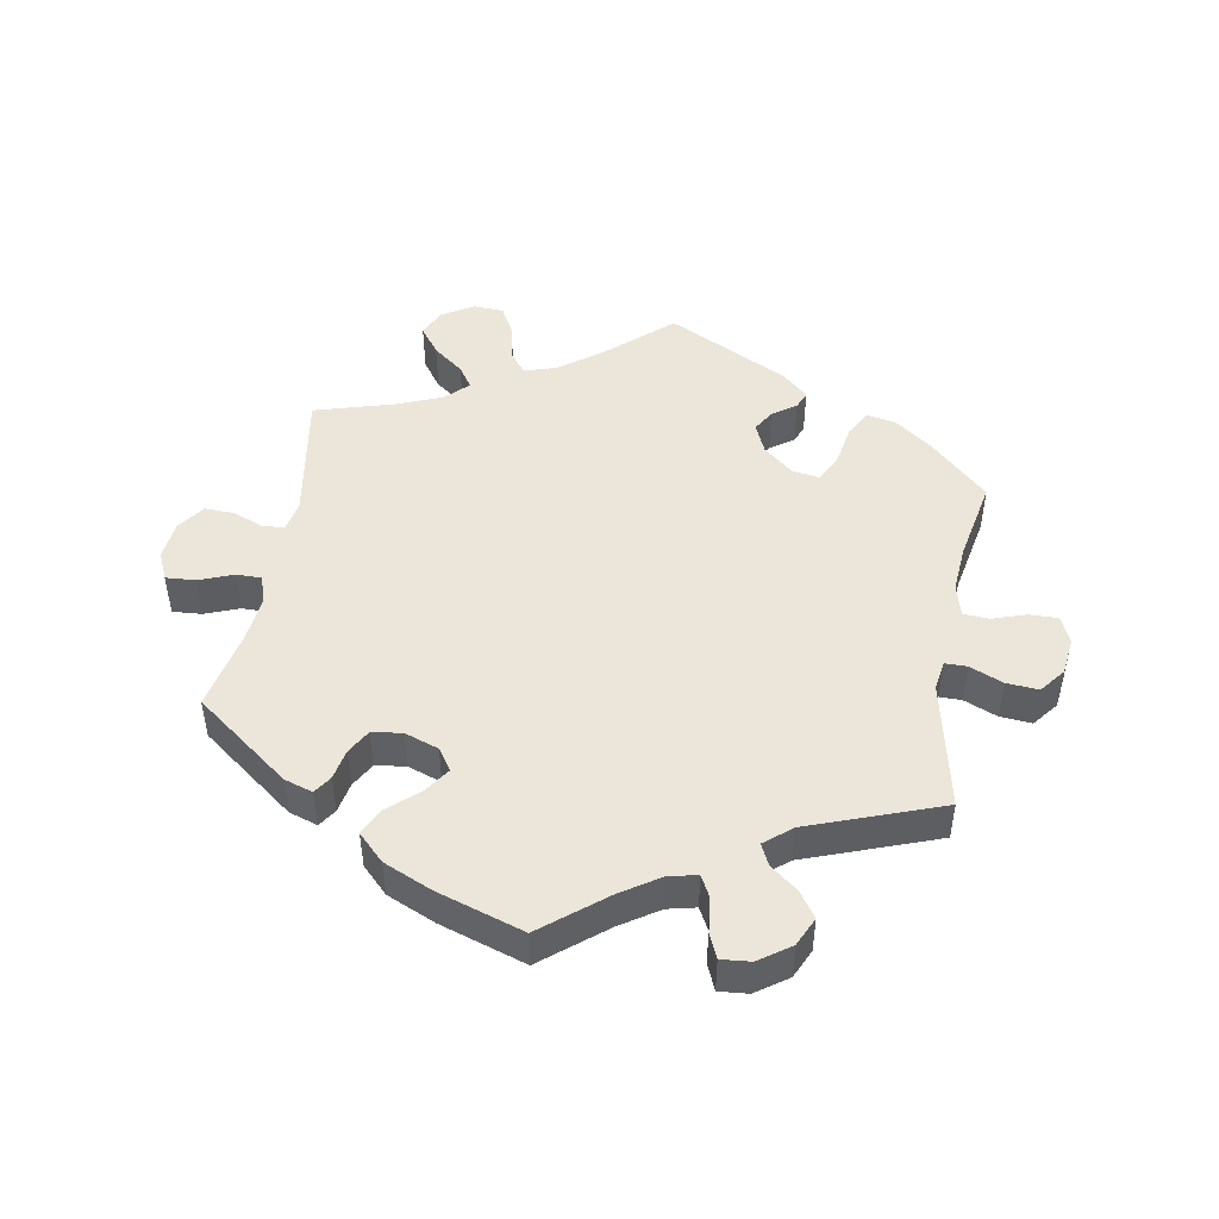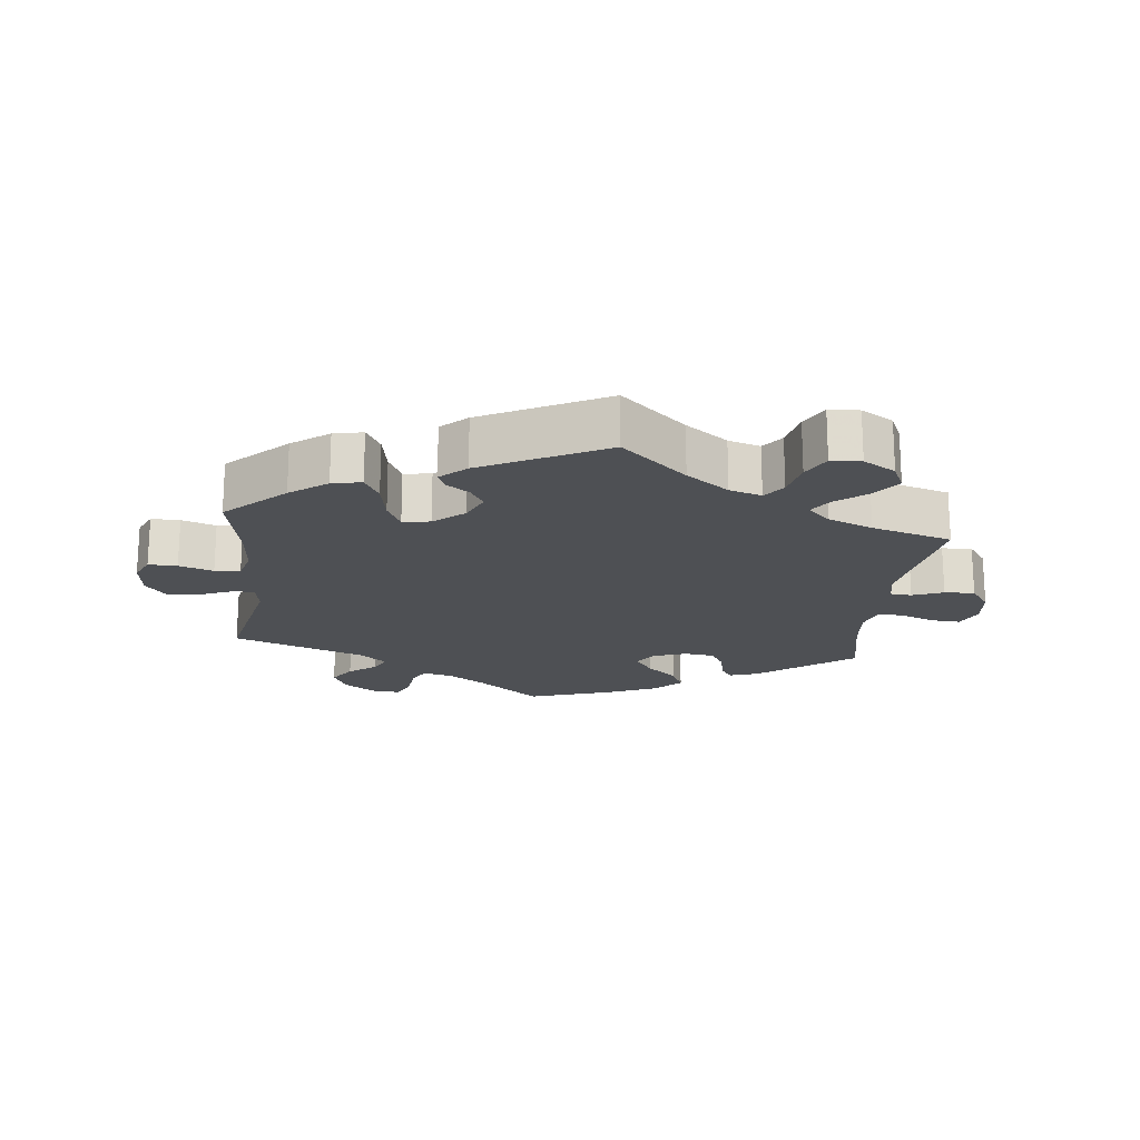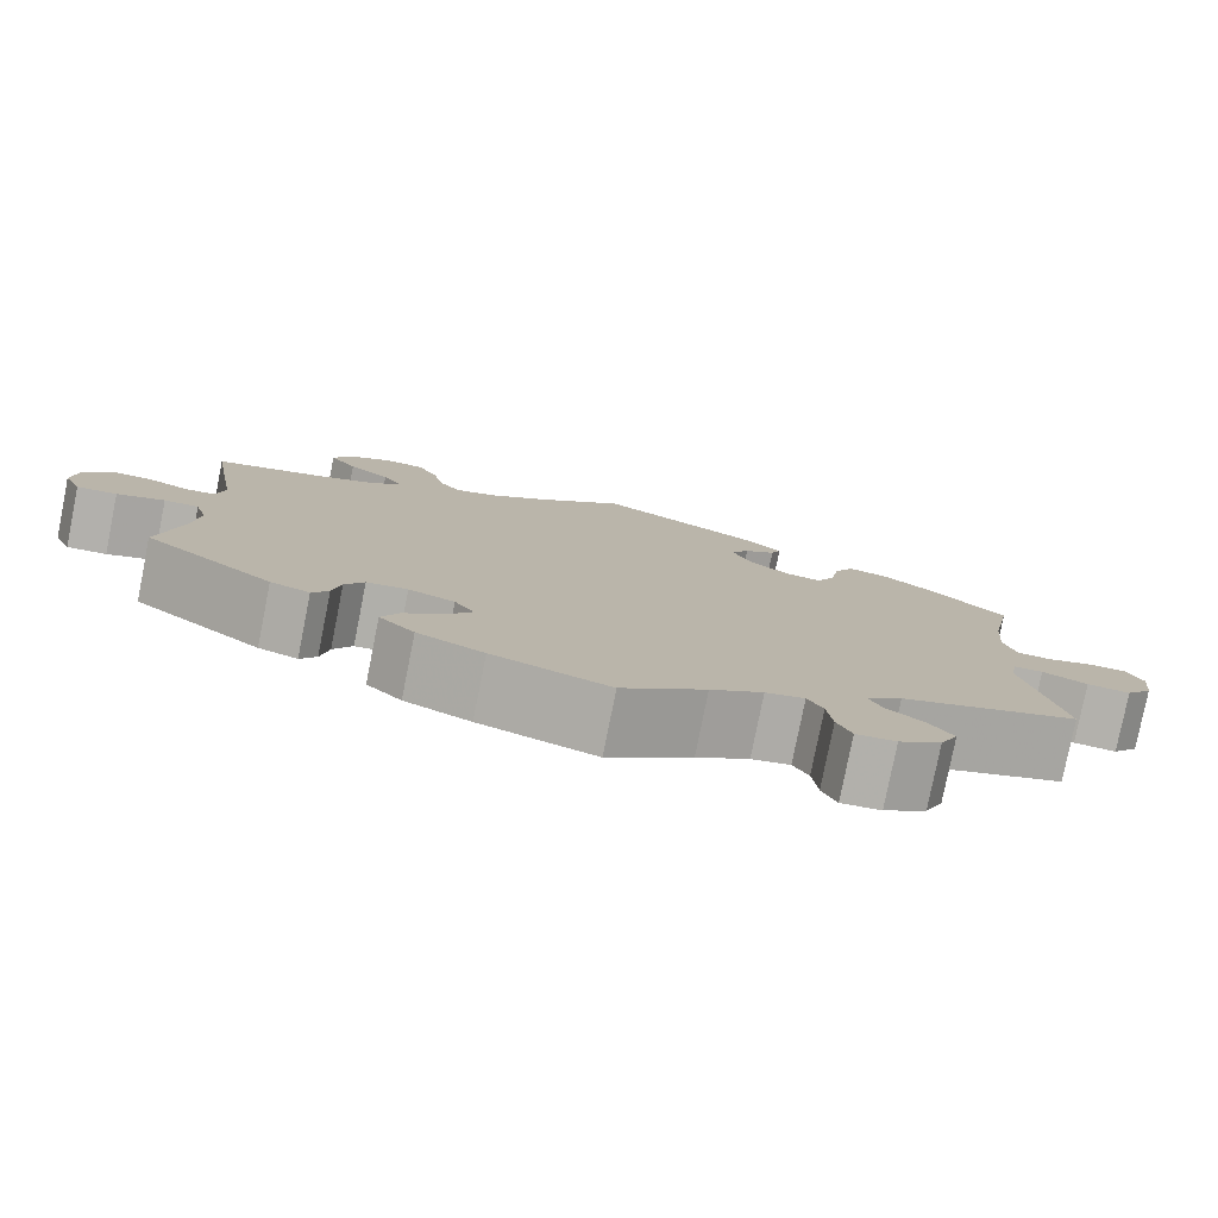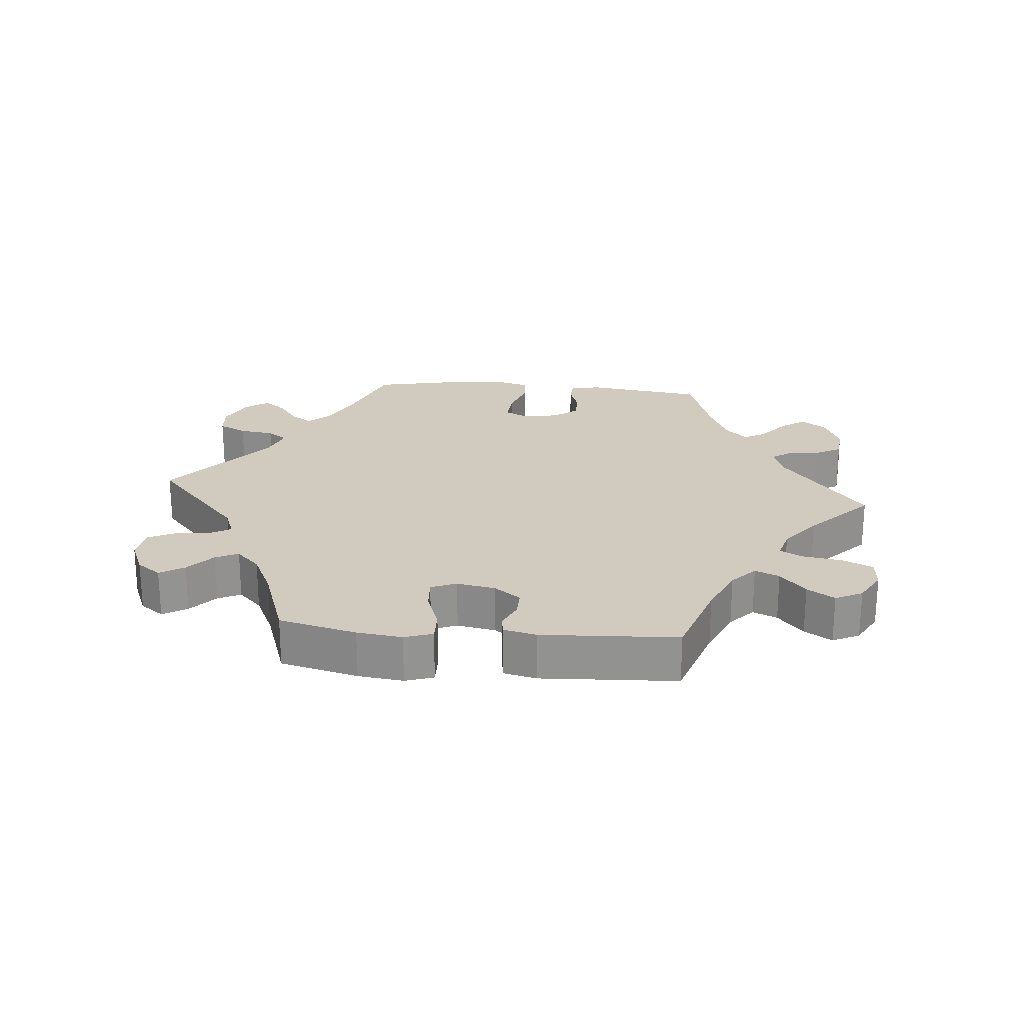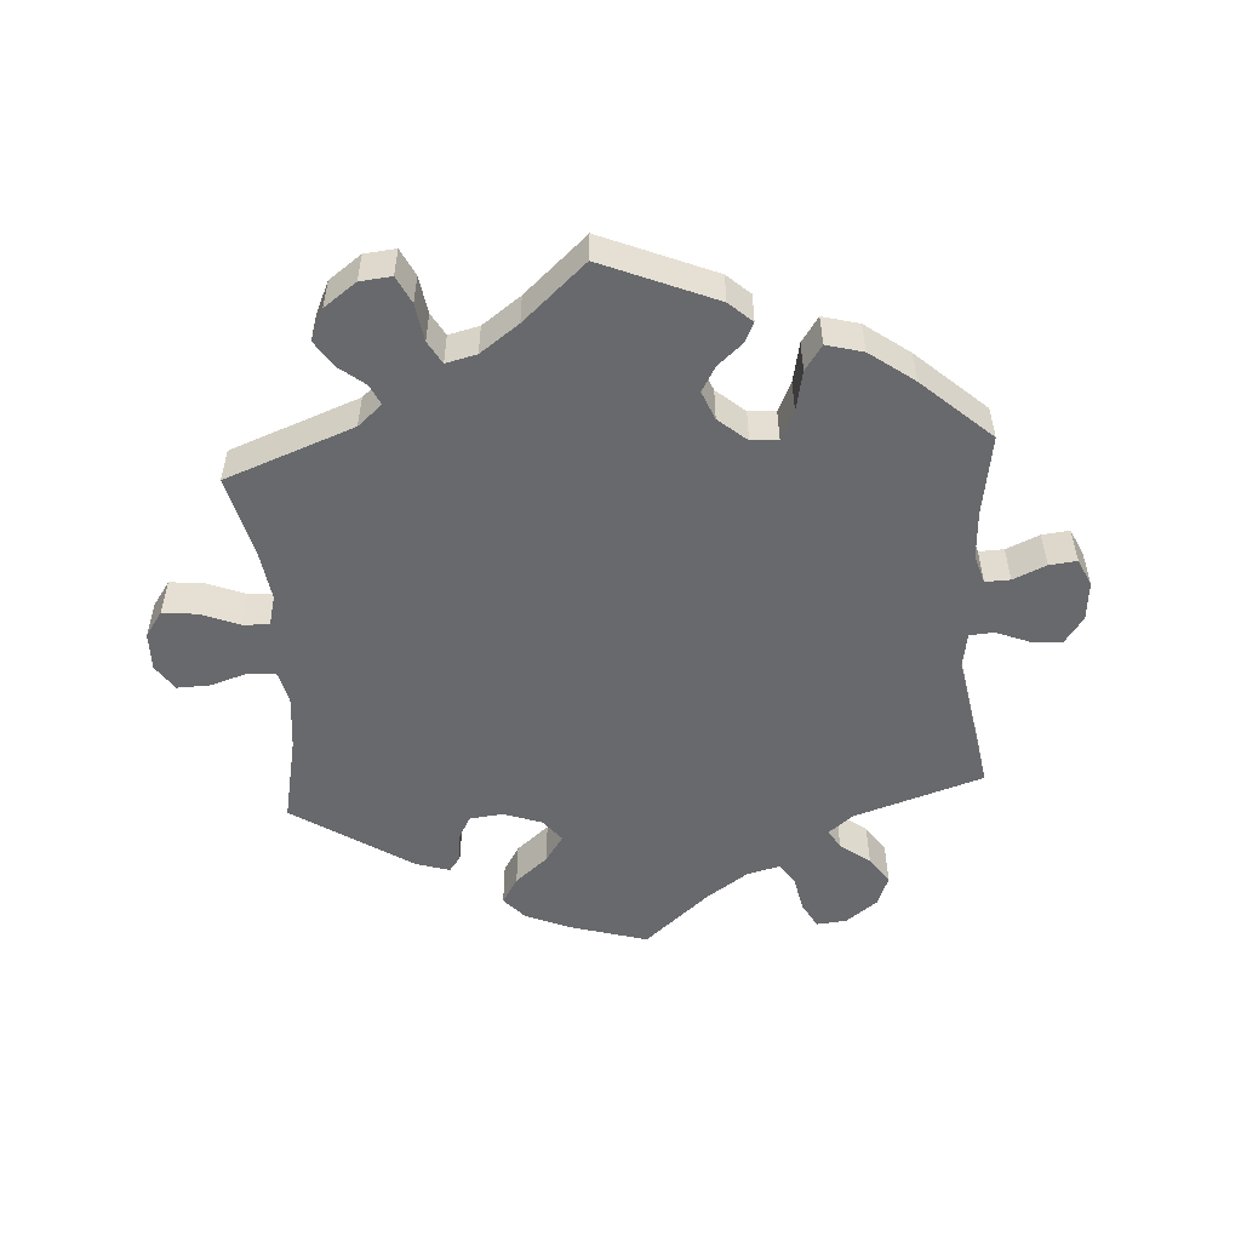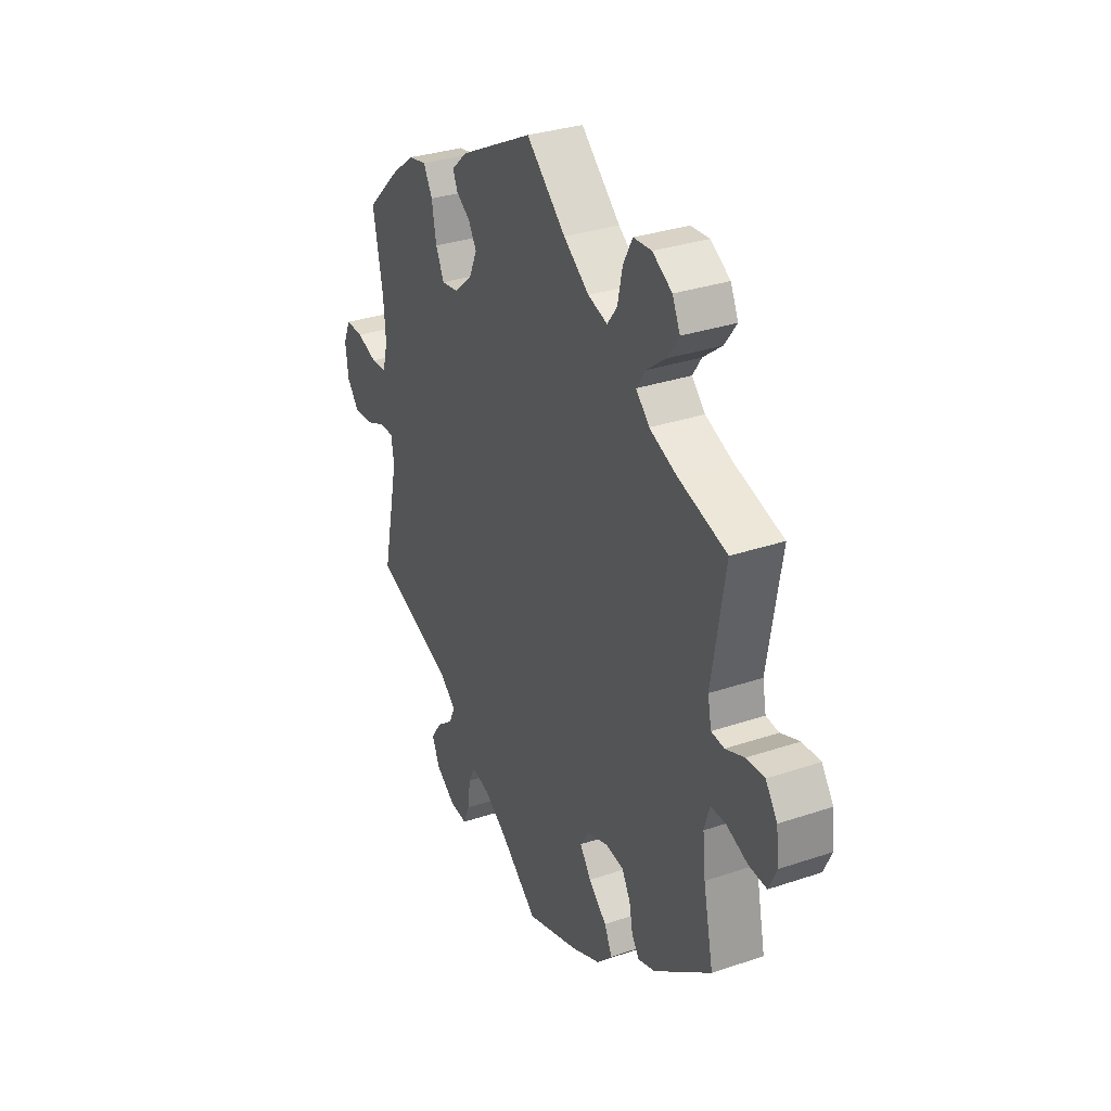
<metadata>
{"format":"obj","ext":"obj","renderer":"f3d","projection":"perspective","resolution":1024,"background":"white","views":[{"elev":47.5,"azim":-170.1,"up":"+Y"},{"elev":-18.9,"azim":-6.3,"up":"+Y"},{"elev":-79.1,"azim":168.7,"up":"+Z"},{"elev":23.5,"azim":-24.7,"up":"+Y"},{"elev":-52.7,"azim":123.8,"up":"+Y"},{"elev":31.8,"azim":64.5,"up":"+Z"}]}
</metadata>
<code>
v -0.093 0.07 -0.503
v -0.151 0.07 -0.465
v -0.194 0.07 -0.455
v -0.211 0.07 -0.487
v -0.217 0.07 -0.539
v -0.233 0.07 -0.576
v -0.277 0.07 -0.572
v -0.324 0.07 -0.539
v -0.344 0.07 -0.496
v -0.318 0.07 -0.458
v -0.277 0.07 -0.426
v -0.262 0.07 -0.394
v -0.302 0.07 -0.361
v -0.5 0.07 -0.289
v -0.459 0.07 -0.096
v -0.466 0.07 -0.051
v -0.499 0.07 -0.051
v -0.549 0.07 -0.072
v -0.597 0.07 -0.076
v -0.627 0.07 -0.038
v -0.634 0.07 0.019
v -0.616 0.07 0.059
v -0.573 0.07 0.058
v -0.522 0.07 0.041
v -0.484 0.07 0.044
v -0.471 0.07 0.092
v -0.477 0.07 0.165
v -0.501 0.07 0.288
v -0.414 0.07 0.371
v -0.359 0.07 0.412
v -0.315 0.07 0.421
v -0.293 0.07 0.381
v -0.282 0.07 0.32
v -0.261 0.07 0.277
v -0.22 0.07 0.283
v -0.175 0.07 0.321
v -0.155 0.07 0.366
v -0.175 0.07 0.399
v -0.21 0.07 0.424
v -0.221 0.07 0.45
v -0.183 0.07 0.485
v 0 0.07 0.578
v 0.097 0.07 0.491
v 0.16 0.07 0.445
v 0.208 0.07 0.43
v 0.232 0.07 0.462
v 0.244 0.07 0.518
v 0.267 0.07 0.561
v 0.312 0.07 0.564
v 0.36 0.07 0.535
v 0.379 0.07 0.494
v 0.349 0.07 0.453
v 0.303 0.07 0.417
v 0.281 0.07 0.384
v 0.314 0.07 0.351
v 0.381 0.07 0.324
v 0.501 0.07 0.289
v 0.468 0.07 0.091
v 0.477 0.07 0.045
v 0.509 0.07 0.042
v 0.555 0.07 0.06
v 0.6 0.07 0.062
v 0.629 0.07 0.021
v 0.635 0.07 -0.037
v 0.616 0.07 -0.079
v 0.572 0.07 -0.076
v 0.52 0.07 -0.056
v 0.482 0.07 -0.056
v 0.469 0.07 -0.1
v 0.476 0.07 -0.169
v 0.501 0.07 -0.289
v 0.359 0.07 -0.397
v 0.316 0.07 -0.411
v 0.298 0.07 -0.384
v 0.289 0.07 -0.338
v 0.268 0.07 -0.301
v 0.223 0.07 -0.295
v 0.172 0.07 -0.313
v 0.15 0.07 -0.346
v 0.177 0.07 -0.385
v 0.222 0.07 -0.425
v 0.241 0.07 -0.465
v 0.202 0.07 -0.504
v 0.129 0.07 -0.536
v 0 0.07 -0.578
v -0.093 0 -0.503
v -0.151 0 -0.465
v -0.194 0 -0.455
v -0.211 0 -0.487
v -0.217 0 -0.539
v -0.233 0 -0.576
v -0.277 0 -0.572
v -0.324 0 -0.539
v -0.344 0 -0.496
v -0.318 0 -0.458
v -0.277 0 -0.426
v -0.262 0 -0.394
v -0.302 0 -0.361
v -0.5 0 -0.289
v -0.459 0 -0.096
v -0.466 0 -0.051
v -0.499 0 -0.051
v -0.549 0 -0.072
v -0.597 0 -0.076
v -0.627 0 -0.038
v -0.634 0 0.019
v -0.616 0 0.059
v -0.573 0 0.058
v -0.522 0 0.041
v -0.484 0 0.044
v -0.471 0 0.092
v -0.477 0 0.165
v -0.501 0 0.288
v -0.414 0 0.371
v -0.359 0 0.412
v -0.315 0 0.421
v -0.293 0 0.381
v -0.282 0 0.32
v -0.261 0 0.277
v -0.22 0 0.283
v -0.175 0 0.321
v -0.155 0 0.366
v -0.175 0 0.399
v -0.21 0 0.424
v -0.221 0 0.45
v -0.183 0 0.485
v 0 0 0.578
v 0.097 0 0.491
v 0.16 0 0.445
v 0.208 0 0.43
v 0.232 0 0.462
v 0.244 0 0.518
v 0.267 0 0.561
v 0.312 0 0.564
v 0.36 0 0.535
v 0.379 0 0.494
v 0.349 0 0.453
v 0.303 0 0.417
v 0.281 0 0.384
v 0.314 0 0.351
v 0.381 0 0.324
v 0.501 0 0.289
v 0.468 0 0.091
v 0.477 0 0.045
v 0.509 0 0.042
v 0.555 0 0.06
v 0.6 0 0.062
v 0.629 0 0.021
v 0.635 0 -0.037
v 0.616 0 -0.079
v 0.572 0 -0.076
v 0.52 0 -0.056
v 0.482 0 -0.056
v 0.469 0 -0.1
v 0.476 0 -0.169
v 0.501 0 -0.289
v 0.359 0 -0.397
v 0.316 0 -0.411
v 0.298 0 -0.384
v 0.289 0 -0.338
v 0.268 0 -0.301
v 0.223 0 -0.295
v 0.172 0 -0.313
v 0.15 0 -0.346
v 0.177 0 -0.385
v 0.222 0 -0.425
v 0.241 0 -0.465
v 0.202 0 -0.504
v 0.129 0 -0.536
v 0 0 -0.578
f 84 85 1
f 83 84 1 2
f 80 81 82 83
f 79 80 83 2
f 78 79 2 3
f 72 73 74 75
f 70 71 72 75
f 69 70 75 76
f 68 69 76 77
f 64 65 66 67
f 64 67 68
f 63 64 68
f 60 61 62 63
f 59 60 63 68
f 58 59 68 77
f 56 57 58 77
f 50 51 52 53
f 50 53 54
f 49 50 54
f 46 47 48 49
f 45 46 49 54
f 44 45 54 55
f 40 41 42 43
f 38 39 40 43
f 37 38 43 44
f 36 37 44 55
f 30 31 32 33
f 30 33 34
f 27 28 29 30
f 26 27 30 34
f 25 26 34 35
f 21 22 23 24
f 21 24 25
f 20 21 25
f 17 18 19 20
f 16 17 20 25
f 13 14 15
f 12 13 15 16
f 8 9 10 11
f 8 11 12
f 7 8 12
f 4 5 6 7
f 3 4 7 12
f 78 3 12 16
f 55 56 77 78
f 35 36 55 78
f 16 25 35 78
f 86 170 169
f 87 86 169 168
f 168 167 166 165
f 87 168 165 164
f 88 87 164 163
f 160 159 158 157
f 160 157 156 155
f 161 160 155 154
f 162 161 154 153
f 152 151 150 149
f 153 152 149
f 153 149 148
f 148 147 146 145
f 153 148 145 144
f 162 153 144 143
f 162 143 142 141
f 138 137 136 135
f 139 138 135
f 139 135 134
f 134 133 132 131
f 139 134 131 130
f 140 139 130 129
f 128 127 126 125
f 128 125 124 123
f 129 128 123 122
f 140 129 122 121
f 118 117 116 115
f 119 118 115
f 115 114 113 112
f 119 115 112 111
f 120 119 111 110
f 109 108 107 106
f 110 109 106
f 110 106 105
f 105 104 103 102
f 110 105 102 101
f 100 99 98
f 101 100 98 97
f 96 95 94 93
f 97 96 93
f 97 93 92
f 92 91 90 89
f 97 92 89 88
f 101 97 88 163
f 163 162 141 140
f 163 140 121 120
f 163 120 110 101
f 1 86 87 2
f 2 87 88 3
f 3 88 89 4
f 4 89 90 5
f 5 90 91 6
f 6 91 92 7
f 7 92 93 8
f 8 93 94 9
f 9 94 95 10
f 10 95 96 11
f 11 96 97 12
f 12 97 98 13
f 13 98 99 14
f 14 99 100 15
f 15 100 101 16
f 16 101 102 17
f 17 102 103 18
f 18 103 104 19
f 19 104 105 20
f 20 105 106 21
f 21 106 107 22
f 22 107 108 23
f 23 108 109 24
f 24 109 110 25
f 25 110 111 26
f 26 111 112 27
f 27 112 113 28
f 28 113 114 29
f 29 114 115 30
f 30 115 116 31
f 31 116 117 32
f 32 117 118 33
f 33 118 119 34
f 34 119 120 35
f 35 120 121 36
f 36 121 122 37
f 37 122 123 38
f 38 123 124 39
f 39 124 125 40
f 40 125 126 41
f 41 126 127 42
f 42 127 128 43
f 43 128 129 44
f 44 129 130 45
f 45 130 131 46
f 46 131 132 47
f 47 132 133 48
f 48 133 134 49
f 49 134 135 50
f 50 135 136 51
f 51 136 137 52
f 52 137 138 53
f 53 138 139 54
f 54 139 140 55
f 55 140 141 56
f 56 141 142 57
f 57 142 143 58
f 58 143 144 59
f 59 144 145 60
f 60 145 146 61
f 61 146 147 62
f 62 147 148 63
f 63 148 149 64
f 64 149 150 65
f 65 150 151 66
f 66 151 152 67
f 67 152 153 68
f 68 153 154 69
f 69 154 155 70
f 70 155 156 71
f 71 156 157 72
f 72 157 158 73
f 73 158 159 74
f 74 159 160 75
f 75 160 161 76
f 76 161 162 77
f 77 162 163 78
f 78 163 164 79
f 79 164 165 80
f 80 165 166 81
f 81 166 167 82
f 82 167 168 83
f 83 168 169 84
f 84 169 170 85
f 85 170 86 1

</code>
